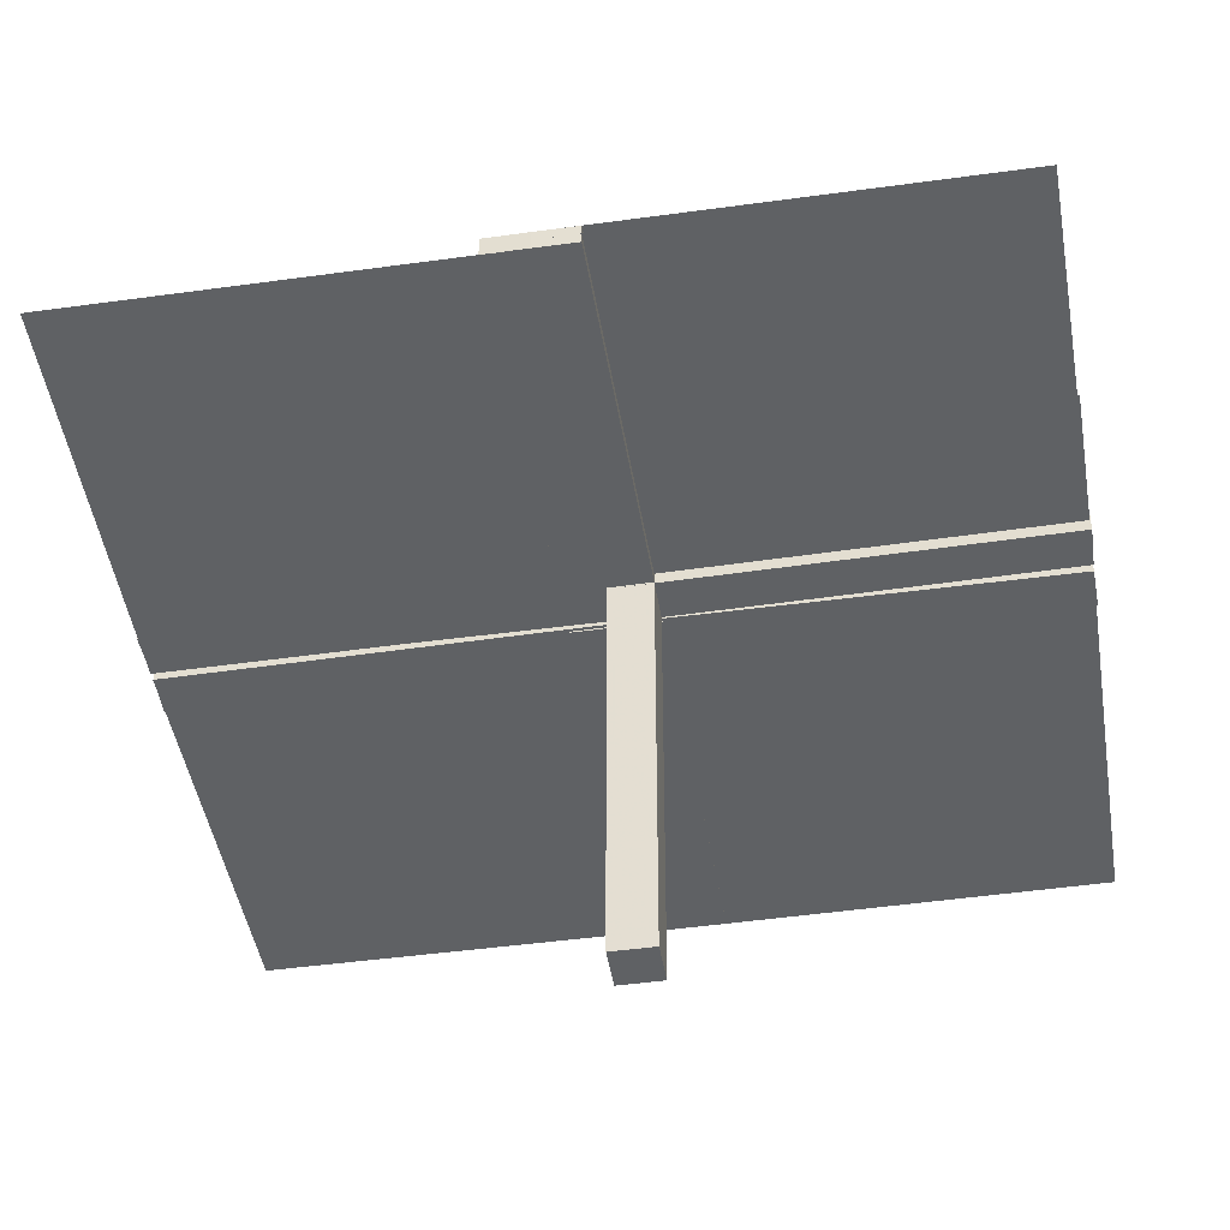
<metadata>
{"format":"obj","ext":"obj","renderer":"f3d","projection":"perspective","resolution":1024,"background":"white","views":[{"elev":-45.7,"azim":-80.8,"up":"+Z"}]}
</metadata>
<code>
v 0 0 0
v 0 -0.5 0
v 0 0.2757 0
v -0.05615 0.5011 0.01414
v -0.05615 0.5011 -0.01086
v -0.05615 -0.5011 0.01086
v -0.05615 -0.5011 -0.01414
v 0.4999 -0.04923 -0.0125
v 0.4999 -0.04923 0.0125
v 0.4999 0.496 -0.01086
v 0.4999 -0.496 -0.01086
v 0.4999 0.04923 -0.0125
v 0.4999 0.04923 0.0125
v -0.04264 0.3756 0.01414
v -0.04264 0.3756 -0.01086
v -0.04264 -0.3756 0.01086
v -0.04264 -0.3756 -0.01414
v -0.05217 0.01222 0.2508
v -0.05217 -0.03722 -0.2508
v -0.05217 -0.005974 -0.2508
v -0.05217 0.005974 0.2508
v -0.05217 0.03722 0.2508
v -0.05217 -0.01222 -0.2508
v -0.05217 0.04347 0.2508
v -0.05217 -0.04347 -0.2508
v 0.04889 -0.3758 0.01414
v 0.04889 -0.3758 -0.01086
v 0.04889 0.3758 0.01414
v 0.04889 0.3758 -0.01086
v 0.002128 -0.0002707 0.5
v 0.002128 -0.04973 0.5
v 0.002128 0.04973 0.5
v 0.002128 0.0002707 0.5
v -0.01563 0.1247 0.01414
v -0.01563 0.1247 -0.01086
v -0.01563 -0.1247 0.01086
v -0.01563 -0.1247 -0.01414
v -0.3764 0.0431 -0.0125
v -0.3764 0.0431 0.0125
v -0.3764 -0.0431 -0.0125
v -0.3764 -0.0431 0.0125
v -0.002148 0.01223 0.3754
v -0.002148 -0.005977 -0.3754
v -0.002148 0.005977 0.3754
v -0.002148 -0.01223 -0.3754
v -0.002148 0.04348 0.3754
v -0.002148 -0.03723 -0.3754
v -0.002148 0.03723 0.3754
v -0.002148 -0.04348 -0.3754
v 0.04164 0.2505 0.01414
v 0.04164 0.2505 -0.01086
v 0.04164 -0.2505 0.01414
v 0.04164 -0.2505 -0.01086
v -0.002122 -0.0007312 0.01414
v -0.002122 -0.0007312 -0.01086
v -0.002122 0.0007312 0.01086
v -0.002122 0.0007312 -0.01414
v 0.05215 0.01223 0.3754
v 0.05215 0.04348 0.3754
v 0.05215 -0.03723 0.3754
v 0.05215 -0.005977 0.3754
v 0.05215 0.005977 0.3754
v 0.05215 0.03723 0.3754
v 0.05215 -0.04348 0.3754
v 0.05215 -0.01223 0.3754
v 0.2522 0.4979 -0.01168
v 0.2522 -0.4979 -0.01168
v 0.006052 0.0002767 -0.0125
v 0.006052 0.0002767 0.0125
v 0.006052 -0.0002767 -0.0125
v 0.006052 -0.0002767 0.0125
v -0.3764 -0.03685 -0.0125
v -0.3764 -0.03685 0.0125
v -0.3764 0.03685 -0.0125
v -0.3764 0.03685 0.0125
v -0.2529 -0.04323 -0.0125
v -0.2529 -0.04323 0.0125
v -0.2529 0.04323 -0.0125
v -0.2529 0.04323 0.0125
v -0.009377 -0.1246 0.01086
v -0.009377 -0.1246 -0.01414
v -0.009377 0.1246 0.01414
v -0.009377 0.1246 -0.01086
v 0.006134 0.4999 0.01414
v 0.006134 0.4999 -0.01086
v 0.006134 -0.4999 0.01414
v 0.006134 -0.4999 -0.01086
v 0.1174 0.2617 0
v 0.04789 -0.2506 0.01414
v 0.04789 -0.2506 -0.01086
v 0.04789 0.2506 0.01414
v 0.04789 0.2506 -0.01086
v -0.05219 0.01222 0.1262
v -0.05219 0.04347 0.1262
v -0.05219 -0.03722 -0.1262
v -0.05219 -0.005972 -0.1262
v -0.05219 0.005972 0.1262
v -0.05219 0.03722 0.1262
v -0.05219 -0.04347 -0.1262
v -0.05219 -0.01222 -0.1262
v -0.2918 -0.291 0
v -0.2529 0.03698 -0.0125
v -0.2529 0.03698 0.0125
v -0.2529 -0.03698 -0.0125
v -0.2529 -0.03698 0.0125
v -0.01663 -0.2499 0.01086
v -0.01663 -0.2499 -0.01414
v -0.01663 0.2499 0.01414
v -0.01663 0.2499 -0.01086
v -0.1294 -0.04335 -0.0125
v -0.1294 -0.04335 0.0125
v -0.1294 0.04335 -0.0125
v -0.1294 0.04335 0.0125
v 0.04064 0.1253 0.01414
v 0.04064 0.1253 -0.01086
v 0.04064 -0.1253 0.01414
v 0.04064 -0.1253 -0.01086
v -0.00591 0.04972 -0.0125
v -0.00591 0.04972 0.0125
v -0.00591 -0.04972 -0.0125
v -0.00591 -0.04972 0.0125
v 0.004632 0.4999 -0.0125
v 0.004632 -0.4999 -0.0125
v 0.002207 -0.0002808 0.00164
v 0.002207 -0.04972 0.001641
v 0.002207 0.04972 0.001641
v 0.002207 0.0002808 0.00164
v -0.002168 0.01222 0.2508
v -0.002168 0.04347 0.2508
v -0.002168 -0.03722 -0.2508
v -0.002168 -0.005974 -0.2508
v -0.002168 0.005974 0.2508
v -0.002168 0.03722 0.2508
v -0.002168 -0.04347 -0.2508
v -0.002168 -0.01222 -0.2508
v 0.1295 0.00585 -0.0125
v 0.1295 0.00585 0.0125
v 0.1295 -0.00585 -0.0125
v 0.1295 -0.00585 0.0125
v 0.253 0.0005233 -0.0125
v 0.253 -0.0005233 -0.0125
v 0.05213 -0.0002707 0.5
v 0.05213 -0.04973 0.5
v 0.05213 0.04973 0.5
v 0.05213 0.0002707 0.5
v -0.05214 -0.0004241 0.01086
v -0.05214 -0.0004241 -0.01414
v -0.05214 0.0004241 0.01414
v -0.05214 0.0004241 -0.01086
v -0.1294 0.0371 -0.0125
v -0.1294 0.0371 0.0125
v -0.1294 -0.0371 -0.0125
v -0.1294 -0.0371 0.0125
v -0.01038 0.2497 0.01414
v -0.01038 0.2497 -0.01086
v -0.01038 -0.2497 0.01086
v -0.01038 -0.2497 -0.01414
v 0.01215 0.2757 0
v -0.225 -0.5 0
v -0.239 -0.3818 0
v 0.1295 -0.0121 -0.0125
v 0.1295 -0.0121 0.0125
v 0.1295 0.0121 -0.0125
v 0.1295 0.0121 0.0125
v 0.04689 0.1254 0.01414
v 0.04689 0.1254 -0.01086
v 0.04689 -0.1254 0.01414
v 0.04689 -0.1254 -0.01086
v 0.253 0.005727 -0.0125
v 0.253 0.005727 0.0125
v 0.253 -0.005727 -0.0125
v 0.253 -0.005727 0.0125
v -0.05221 -0.0002808 0.001631
v -0.05221 0.0002808 -0.001631
v -0.01763 -0.375 0.01086
v -0.01763 -0.375 -0.01414
v -0.01763 0.375 0.01414
v -0.01763 0.375 -0.01086
v -0.05221 -0.04972 -0.001632
v -0.05221 0.04972 0.001632
v -0.3765 0.01185 -0.0125
v -0.3765 0.01185 0.0125
v -0.3765 -0.01185 -0.0125
v -0.3765 -0.01185 0.0125
v 0.253 0.01198 -0.0125
v 0.253 0.01198 0.0125
v 0.253 -0.01198 -0.0125
v 0.253 -0.01198 0.0125
v 0.01138 0.3749 0.01414
v 0.01138 0.3749 -0.01086
v 0.01138 -0.3749 0.01414
v 0.01138 -0.3749 -0.01086
v 0.3765 -0.005603 -0.0125
v 0.3765 -0.005603 0.0125
v 0.3765 0.005603 -0.0125
v 0.3765 0.005603 0.0125
v 0.002188 0.01222 0.1262
v 0.002188 0.04347 0.1262
v 0.002188 -0.03722 0.1262
v 0.002188 -0.005972 0.1262
v 0.002188 0.005972 0.1262
v 0.002188 0.03722 0.1262
v 0.002188 -0.04347 0.1262
v 0.002188 -0.01222 0.1262
v -0.5 0 0
v -0.5 -0.0007698 -0.0125
v -0.5 -0.0007698 0.0125
v -0.5 -0.2243 0
v -0.5 0.0007698 -0.0125
v -0.5 0.0007698 0.0125
v 0.5 -0.0007698 -0.0125
v 0.5 -0.0007698 0.0125
v 0.5 0.0007698 -0.0125
v 0.5 0.0007698 0.0125
v -0.002188 0.01222 0.1262
v -0.002188 0.04347 0.1262
v -0.002188 -0.03722 -0.1262
v -0.002188 -0.005972 -0.1262
v -0.002188 0.005972 0.1262
v -0.002188 0.03722 0.1262
v -0.002188 -0.04347 -0.1262
v -0.002188 -0.01222 -0.1262
v -0.3765 -0.005603 -0.0125
v -0.3765 -0.005603 0.0125
v -0.3765 0.005603 -0.0125
v -0.3765 0.005603 0.0125
v -0.01138 0.3749 0.01414
v -0.01138 0.3749 -0.01086
v -0.01138 -0.3749 0.01086
v -0.01138 -0.3749 -0.01414
v -0.253 0.01198 -0.0125
v -0.253 0.01198 0.0125
v -0.253 -0.01198 -0.0125
v -0.253 -0.01198 0.0125
v 0.3765 0.01185 -0.0125
v 0.3765 0.01185 0.0125
v 0.3765 -0.01185 -0.0125
v 0.3765 -0.01185 0.0125
v 0.05221 -0.04972 0.001632
v 0.05221 0.04972 0.001632
v 0.01763 -0.375 0.01414
v 0.01763 -0.375 -0.01086
v 0.01763 0.375 0.01414
v 0.01763 0.375 -0.01086
v 0.05221 -0.0002808 0.001631
v 0.05221 0.0002808 0.001631
v -0.253 0.005727 -0.0125
v -0.253 0.005727 0.0125
v -0.253 -0.005727 -0.0125
v -0.253 -0.005727 0.0125
v -0.04689 0.1254 0.01414
v -0.04689 0.1254 -0.01086
v -0.04689 -0.1254 0.01086
v -0.04689 -0.1254 -0.01414
v -0.1295 -0.0121 -0.0125
v -0.1295 -0.0121 0.0125
v -0.1295 0.0121 -0.0125
v -0.1295 0.0121 0.0125
v 0.01038 0.2497 0.01414
v 0.01038 0.2497 -0.01086
v 0.01038 -0.2497 0.01414
v 0.01038 -0.2497 -0.01086
v 0.1294 0.0371 -0.0125
v 0.1294 0.0371 0.0125
v 0.1294 -0.0371 -0.0125
v 0.1294 -0.0371 0.0125
v 0.05214 -0.0004241 0.01414
v 0.05214 -0.0004241 -0.01086
v 0.05214 0.0004241 0.01414
v 0.05214 0.0004241 -0.01086
v -0.05213 -0.0002707 0.5
v -0.05213 -0.04973 -0.5
v -0.05213 0.04973 0.5
v -0.05213 0.0002707 -0.5
v -0.253 0.0005233 0.0125
v -0.253 -0.0005233 -0.0125
v -0.1295 0.00585 -0.0125
v -0.1295 0.00585 0.0125
v -0.1295 -0.00585 -0.0125
v -0.1295 -0.00585 0.0125
v 0.002168 0.01222 0.2508
v 0.002168 0.04347 0.2508
v 0.002168 -0.03722 0.2508
v 0.002168 -0.005974 0.2508
v 0.002168 0.005974 0.2508
v 0.002168 0.03722 0.2508
v 0.002168 -0.04347 0.2508
v 0.002168 -0.01222 0.2508
v -0.002207 -0.0002808 0.00164
v -0.002207 -0.04972 -0.001641
v -0.002207 0.04972 0.001641
v -0.002207 0.0002808 -0.00164
v -0.004632 0.4999 -0.0125
v -0.004632 -0.4999 0.0125
v 0.00591 0.04972 -0.0125
v 0.00591 0.04972 0.0125
v 0.00591 -0.04972 -0.0125
v 0.00591 -0.04972 0.0125
v -0.04064 0.1253 0.01414
v -0.04064 0.1253 -0.01086
v -0.04064 -0.1253 0.01086
v -0.04064 -0.1253 -0.01414
v 0.1294 -0.04335 -0.0125
v 0.1294 -0.04335 0.0125
v 0.1294 0.04335 -0.0125
v 0.1294 0.04335 0.0125
v -0.3826 -0.2383 0
v 0.01663 -0.2499 0.01414
v 0.01663 -0.2499 -0.01086
v 0.01663 0.2499 0.01414
v 0.01663 0.2499 -0.01086
v 0.2529 0.03698 -0.0125
v 0.2529 0.03698 0.0125
v 0.2529 -0.03698 -0.0125
v 0.2529 -0.03698 0.0125
v 0.2082 0.209 0
v 0.05219 0.01222 0.1262
v 0.05219 0.04347 0.1262
v 0.05219 -0.03722 0.1262
v 0.05219 -0.005972 0.1262
v 0.05219 0.005972 0.1262
v 0.05219 0.03722 0.1262
v 0.05219 -0.04347 0.1262
v 0.05219 -0.01222 0.1262
v -0.04789 -0.2506 0.01086
v -0.04789 -0.2506 -0.01414
v -0.04789 0.2506 0.01414
v -0.04789 0.2506 -0.01086
v -0.006134 0.4999 0.01414
v -0.006134 0.4999 -0.01086
v -0.006134 -0.4999 0.01086
v -0.006134 -0.4999 -0.01414
v 0.009377 -0.1246 0.01414
v 0.009377 -0.1246 -0.01086
v 0.009377 0.1246 0.01414
v 0.009377 0.1246 -0.01086
v 0.2529 -0.04323 -0.0125
v 0.2529 -0.04323 0.0125
v 0.2529 0.04323 -0.0125
v 0.2529 0.04323 0.0125
v 0.3764 -0.03685 -0.0125
v 0.3764 -0.03685 0.0125
v 0.3764 0.03685 -0.0125
v 0.3764 0.03685 0.0125
v -0.006052 0.0002767 -0.0125
v -0.006052 0.0002767 0.0125
v -0.006052 -0.0002767 -0.0125
v -0.006052 -0.0002767 0.0125
v -0.2522 0.4979 -0.01168
v -0.2522 -0.4979 0.01168
v -0.05215 0.01223 0.3754
v -0.05215 0.04348 0.3754
v -0.05215 -0.03723 -0.3754
v -0.05215 -0.005977 -0.3754
v -0.05215 0.005977 0.3754
v -0.05215 0.03723 0.3754
v -0.05215 -0.04348 -0.3754
v -0.05215 -0.01223 -0.3754
v 0.002122 -0.0007312 0.01414
v 0.002122 -0.0007312 -0.01086
v 0.002122 0.0007312 0.01414
v 0.002122 0.0007312 -0.01086
v 0.275 0 0
v 0.275 0.01322 0
v -0.04164 0.2505 0.01414
v -0.04164 0.2505 -0.01086
v -0.04164 -0.2505 0.01086
v -0.04164 -0.2505 -0.01414
v 0.002148 0.04348 0.3754
v 0.002148 -0.03723 0.3754
v 0.002148 0.03723 0.3754
v 0.002148 -0.04348 0.3754
v 0.002148 0.01223 0.3754
v 0.002148 -0.005977 0.3754
v 0.002148 0.005977 0.3754
v 0.002148 -0.01223 0.3754
v 0.3764 0.0431 -0.0125
v 0.3764 0.0431 0.0125
v 0.3764 -0.0431 -0.0125
v 0.3764 -0.0431 0.0125
v 0.261 0.1182 0
v 0.01563 0.1247 0.01414
v 0.01563 0.1247 -0.01086
v 0.01563 -0.1247 0.01414
v 0.01563 -0.1247 -0.01086
v -0.002128 -0.0002707 0.5
v -0.002128 -0.04973 -0.5
v -0.002128 0.04973 0.5
v -0.002128 0.0002707 -0.5
v -0.04889 -0.3758 0.01086
v -0.04889 -0.3758 -0.01414
v -0.04889 0.3758 0.01414
v -0.04889 0.3758 -0.01086
v 0.05217 0.04347 0.2508
v 0.05217 -0.04347 0.2508
v 0.05217 0.01222 0.2508
v 0.05217 -0.03722 0.2508
v 0.05217 -0.005974 0.2508
v 0.05217 0.005974 0.2508
v 0.05217 0.03722 0.2508
v 0.05217 -0.01222 0.2508
v 0.04264 0.3756 0.01414
v 0.04264 0.3756 -0.01086
v 0.04264 -0.3756 0.01414
v 0.04264 -0.3756 -0.01086
v -0.4999 -0.04923 -0.0125
v -0.4999 -0.04923 0.0125
v -0.4999 0.496 -0.01086
v -0.4999 -0.496 0.01086
v -0.4999 0.04923 -0.0125
v -0.4999 0.04923 0.0125
v 0.05615 0.5011 0.01414
v 0.05615 0.5011 -0.01086
v 0.05615 -0.5011 0.01414
v 0.05615 -0.5011 -0.01086
f 350 275 346
f 409 210 275
f 350 346 294
f 409 275 350
f 174 179 292
f 387 290 272
f 45 43 135
f 135 131 222
f 49 47 134
f 134 130 221
f 131 292 218
f 222 218 292
f 292 290 222
f 389 292 131
f 45 389 43
f 131 43 389
f 45 135 130
f 387 389 47
f 135 222 217
f 134 221 290
f 217 290 221
f 47 49 387
f 134 387 49
f 387 134 290
f 274 174 292
f 353 357 25
f 19 25 99
f 354 358 23
f 20 23 100
f 25 179 99
f 95 99 179
f 179 174 100
f 272 179 25
f 353 272 357
f 25 357 272
f 353 19 358
f 274 272 353
f 19 95 23
f 20 96 174
f 100 174 96
f 358 354 274
f 20 274 354
f 274 20 174
f 274 389 272
f 179 290 292
f 290 179 272
f 43 131 135
f 131 218 222
f 47 130 134
f 130 217 221
f 290 217 222
f 45 130 47
f 389 45 47
f 135 217 130
f 274 292 389
f 353 25 19
f 19 99 95
f 354 23 20
f 20 100 96
f 179 100 95
f 19 23 358
f 274 353 358
f 95 100 23
f 389 387 272
f 255 233 279
f 233 183 249
f 110 76 152
f 76 40 104
f 249 223 209
f 183 209 223
f 209 183 406
f 345 249 209
f 255 279 345
f 249 345 279
f 255 152 104
f 255 345 152
f 233 104 72
f 76 406 40
f 72 40 406
f 152 120 110
f 76 110 120
f 120 406 76
f 210 346 345
f 407 210 209
f 121 407 406
f 346 121 120
f 256 280 234
f 234 250 184
f 111 153 77
f 77 105 41
f 250 210 224
f 184 224 210
f 210 407 184
f 346 210 250
f 256 346 280
f 250 280 346
f 256 234 105
f 256 153 346
f 234 184 73
f 77 41 407
f 73 407 41
f 153 111 121
f 77 121 111
f 121 77 407
f 233 249 279
f 183 223 249
f 76 104 152
f 40 72 104
f 183 72 406
f 255 104 233
f 345 120 152
f 233 72 183
f 210 345 209
f 407 209 406
f 121 406 120
f 346 120 345
f 280 250 234
f 250 224 184
f 153 105 77
f 105 73 41
f 407 73 184
f 256 105 153
f 153 121 346
f 234 73 105
f 302 368 254
f 368 17 326
f 81 157 37
f 157 230 107
f 326 391 7
f 17 7 391
f 7 17 332
f 147 326 7
f 302 254 147
f 326 147 254
f 302 37 107
f 57 37 147
f 368 107 176
f 157 332 230
f 176 230 332
f 37 57 81
f 157 81 57
f 57 332 157
f 6 146 147
f 331 6 7
f 56 331 332
f 146 56 57
f 301 253 367
f 367 325 16
f 80 36 156
f 156 106 229
f 325 6 390
f 16 390 6
f 6 331 16
f 146 6 325
f 301 146 253
f 325 253 146
f 301 367 106
f 56 146 36
f 367 16 175
f 156 229 331
f 175 331 229
f 36 80 56
f 156 56 80
f 56 156 331
f 368 326 254
f 17 391 326
f 157 107 37
f 230 176 107
f 17 176 332
f 302 107 368
f 37 302 147
f 368 176 17
f 6 147 7
f 331 7 332
f 56 332 57
f 146 57 147
f 253 325 367
f 325 390 16
f 36 106 156
f 106 175 229
f 331 175 16
f 301 106 36
f 146 301 36
f 367 175 106
f 307 208 205
f 307 1 101
f 1 307 205
f 2 160 1
f 101 1 160
f 160 2 159
f 1 3 158
f 316 1 88
f 158 88 1
f 1 381 364
f 364 363 1
f 381 1 316
f 349 276 347
f 408 206 276
f 349 347 293
f 408 276 349
f 258 232 278
f 232 182 248
f 113 79 151
f 79 39 103
f 248 226 207
f 182 207 226
f 207 182 411
f 348 248 207
f 258 278 348
f 248 348 278
f 258 151 103
f 258 348 151
f 232 103 75
f 79 411 39
f 75 39 411
f 151 119 113
f 79 113 119
f 119 411 79
f 206 347 348
f 410 206 207
f 118 410 411
f 347 118 119
f 257 277 231
f 231 247 181
f 112 150 78
f 78 102 38
f 247 206 225
f 181 225 206
f 206 410 181
f 347 206 247
f 257 347 277
f 247 277 347
f 257 231 102
f 257 150 347
f 231 181 74
f 78 38 410
f 74 410 38
f 150 112 118
f 78 118 112
f 118 78 410
f 232 248 278
f 182 226 248
f 79 103 151
f 39 75 103
f 182 75 411
f 258 103 232
f 348 119 151
f 232 75 182
f 206 348 207
f 410 207 411
f 118 411 119
f 347 119 348
f 277 247 231
f 247 225 181
f 150 102 78
f 102 74 38
f 410 74 181
f 257 102 150
f 150 118 347
f 231 74 102
f 173 180 289
f 388 291 273
f 42 44 128
f 128 132 215
f 46 48 129
f 129 133 216
f 132 289 219
f 215 219 289
f 289 291 215
f 386 289 132
f 42 386 44
f 132 44 386
f 42 128 133
f 388 386 48
f 128 215 220
f 129 216 291
f 220 291 216
f 48 46 388
f 129 388 46
f 388 129 291
f 271 173 289
f 356 352 24
f 22 24 94
f 355 351 18
f 21 18 93
f 24 180 94
f 98 94 180
f 180 173 93
f 273 180 24
f 356 273 352
f 24 352 273
f 356 22 351
f 271 273 356
f 22 98 18
f 21 97 173
f 93 173 97
f 351 355 271
f 21 271 355
f 271 21 173
f 271 386 273
f 180 291 289
f 291 180 273
f 44 132 128
f 132 219 215
f 48 133 129
f 133 220 216
f 291 220 215
f 42 133 48
f 386 42 48
f 128 220 133
f 271 289 386
f 356 24 22
f 22 94 98
f 355 18 21
f 21 93 97
f 180 93 98
f 22 18 351
f 271 356 351
f 98 93 18
f 386 388 273
f 299 365 251
f 365 14 327
f 82 154 34
f 154 227 108
f 327 392 4
f 14 4 392
f 4 14 329
f 148 327 4
f 299 251 148
f 327 148 251
f 299 34 108
f 54 34 148
f 365 108 177
f 154 329 227
f 177 227 329
f 34 54 82
f 154 82 54
f 54 329 154
f 5 149 148
f 330 5 4
f 55 330 329
f 149 55 54
f 300 252 366
f 366 328 15
f 83 35 155
f 155 109 228
f 328 5 393
f 15 393 5
f 5 330 15
f 149 5 328
f 300 149 252
f 328 252 149
f 300 366 109
f 55 149 35
f 366 15 178
f 155 228 330
f 178 330 228
f 35 83 55
f 155 55 83
f 55 155 330
f 365 327 251
f 14 392 327
f 154 108 34
f 227 177 108
f 14 177 329
f 299 108 365
f 34 299 148
f 365 177 14
f 5 148 4
f 330 4 329
f 55 329 54
f 149 54 148
f 252 328 366
f 328 393 15
f 35 109 155
f 109 178 228
f 330 178 15
f 300 109 35
f 149 300 35
f 366 178 109
f 116 52 167
f 52 404 89
f 333 261 384
f 261 191 308
f 89 26 414
f 404 414 26
f 414 404 86
f 267 89 414
f 116 167 267
f 89 267 167
f 116 384 308
f 361 384 267
f 52 308 241
f 261 86 191
f 241 191 86
f 384 361 333
f 261 333 361
f 361 86 261
f 415 268 267
f 87 415 414
f 362 87 86
f 268 362 361
f 117 168 53
f 53 90 405
f 334 385 262
f 262 309 192
f 90 415 27
f 405 27 415
f 415 87 405
f 268 415 90
f 117 268 168
f 90 168 268
f 117 53 309
f 362 268 385
f 53 405 242
f 262 192 87
f 242 87 192
f 385 334 362
f 262 362 334
f 362 262 87
f 52 89 167
f 404 26 89
f 261 308 384
f 191 241 308
f 404 241 86
f 116 308 52
f 384 116 267
f 52 241 404
f 415 267 414
f 87 414 86
f 362 86 361
f 268 361 267
f 168 90 53
f 90 27 405
f 385 309 262
f 309 242 192
f 87 242 405
f 117 309 385
f 268 117 385
f 53 242 309
f 67 140 68
f 11 213 140
f 67 68 123
f 11 140 67
f 246 239 127
f 31 125 143
f 376 374 288
f 288 284 204
f 372 370 287
f 287 283 203
f 284 127 200
f 204 200 127
f 127 125 204
f 33 127 284
f 376 33 374
f 284 374 33
f 376 288 283
f 31 33 370
f 288 204 199
f 287 203 125
f 199 125 203
f 370 372 31
f 287 31 372
f 31 287 125
f 145 246 127
f 60 64 395
f 397 395 323
f 61 65 401
f 398 401 324
f 395 239 323
f 319 323 239
f 239 246 324
f 143 239 395
f 60 143 64
f 395 64 143
f 60 397 65
f 145 143 60
f 397 319 401
f 398 320 246
f 324 246 320
f 65 61 145
f 398 145 61
f 145 398 246
f 145 33 143
f 239 125 127
f 125 239 143
f 374 284 288
f 284 200 204
f 370 283 287
f 283 199 203
f 125 199 204
f 376 283 370
f 33 376 370
f 288 199 283
f 145 127 33
f 60 395 397
f 397 323 319
f 61 401 398
f 398 324 320
f 239 324 319
f 397 401 65
f 145 60 65
f 319 324 401
f 33 31 143
f 162 188 139
f 188 238 172
f 304 338 266
f 338 380 315
f 172 194 214
f 238 214 194
f 214 238 9
f 69 172 214
f 162 139 69
f 172 69 139
f 162 266 315
f 162 69 266
f 188 315 342
f 338 9 380
f 342 380 9
f 266 298 304
f 338 304 298
f 298 9 338
f 213 68 69
f 8 213 214
f 297 8 9
f 68 297 298
f 161 138 187
f 187 171 237
f 303 265 337
f 337 314 379
f 171 213 193
f 237 193 213
f 213 8 237
f 68 213 171
f 161 68 138
f 171 138 68
f 161 187 314
f 161 265 68
f 187 237 341
f 337 379 8
f 341 8 379
f 265 303 297
f 337 297 303
f 297 337 8
f 188 172 139
f 238 194 172
f 338 315 266
f 380 342 315
f 238 342 9
f 162 315 188
f 69 298 266
f 188 342 238
f 213 69 214
f 8 214 9
f 297 9 298
f 68 298 69
f 138 171 187
f 171 193 237
f 265 314 337
f 314 341 379
f 8 341 237
f 161 314 265
f 265 297 68
f 187 341 314
f 66 141 70
f 10 211 141
f 66 70 122
f 10 141 66
f 245 240 124
f 32 126 144
f 373 375 281
f 281 285 197
f 369 371 282
f 282 286 198
f 285 124 201
f 197 201 124
f 124 126 197
f 30 124 285
f 373 30 375
f 285 375 30
f 373 281 286
f 32 30 371
f 281 197 202
f 282 198 126
f 202 126 198
f 371 369 32
f 282 32 369
f 32 282 126
f 142 245 124
f 63 59 394
f 400 394 318
f 62 58 396
f 399 396 317
f 394 240 318
f 322 318 240
f 240 245 317
f 144 240 394
f 63 144 59
f 394 59 144
f 63 400 58
f 142 144 63
f 400 322 396
f 399 321 245
f 317 245 321
f 58 62 142
f 399 142 62
f 142 399 245
f 142 30 144
f 240 126 124
f 126 240 144
f 375 285 281
f 285 201 197
f 371 286 282
f 286 202 198
f 126 202 197
f 373 286 371
f 30 373 371
f 281 202 286
f 142 124 30
f 63 394 400
f 400 318 322
f 62 396 399
f 399 317 321
f 240 317 322
f 400 396 58
f 142 63 58
f 322 317 396
f 30 32 144
f 164 186 137
f 186 236 170
f 306 340 264
f 340 378 313
f 170 196 212
f 236 212 196
f 212 236 13
f 71 170 212
f 164 137 71
f 170 71 137
f 164 264 313
f 164 71 264
f 186 313 344
f 340 13 378
f 344 378 13
f 264 296 306
f 340 306 296
f 296 13 340
f 211 70 71
f 12 211 212
f 295 12 13
f 70 295 296
f 163 136 185
f 185 169 235
f 305 263 339
f 339 312 377
f 169 211 195
f 235 195 211
f 211 12 235
f 70 211 169
f 163 70 136
f 169 136 70
f 163 185 312
f 163 263 70
f 185 235 343
f 339 377 12
f 343 12 377
f 263 305 295
f 339 295 305
f 295 339 12
f 186 170 137
f 236 196 170
f 340 313 264
f 378 344 313
f 236 344 13
f 164 313 186
f 71 296 264
f 186 344 236
f 211 71 212
f 12 212 13
f 295 13 296
f 70 296 71
f 136 169 185
f 169 195 235
f 263 312 339
f 312 343 377
f 12 343 235
f 163 312 263
f 263 295 70
f 185 343 312
f 114 50 165
f 50 402 91
f 335 259 382
f 259 189 310
f 91 28 412
f 402 412 28
f 412 402 84
f 269 91 412
f 114 165 269
f 91 269 165
f 114 382 310
f 359 382 269
f 50 310 243
f 259 84 189
f 243 189 84
f 382 359 335
f 259 335 359
f 359 84 259
f 413 270 269
f 85 413 412
f 360 85 84
f 270 360 359
f 115 166 51
f 51 92 403
f 336 383 260
f 260 311 190
f 92 413 29
f 403 29 413
f 413 85 403
f 270 413 92
f 115 270 166
f 92 166 270
f 115 51 311
f 360 270 383
f 51 403 244
f 260 190 85
f 244 85 190
f 383 336 360
f 260 360 336
f 360 260 85
f 50 91 165
f 402 28 91
f 259 310 382
f 189 243 310
f 402 243 84
f 114 310 50
f 382 114 269
f 50 243 402
f 413 269 412
f 85 412 84
f 360 84 359
f 270 359 269
f 166 92 51
f 92 29 403
f 383 311 260
f 311 244 190
f 85 244 403
f 115 311 383
f 270 115 383
f 51 244 311

</code>
